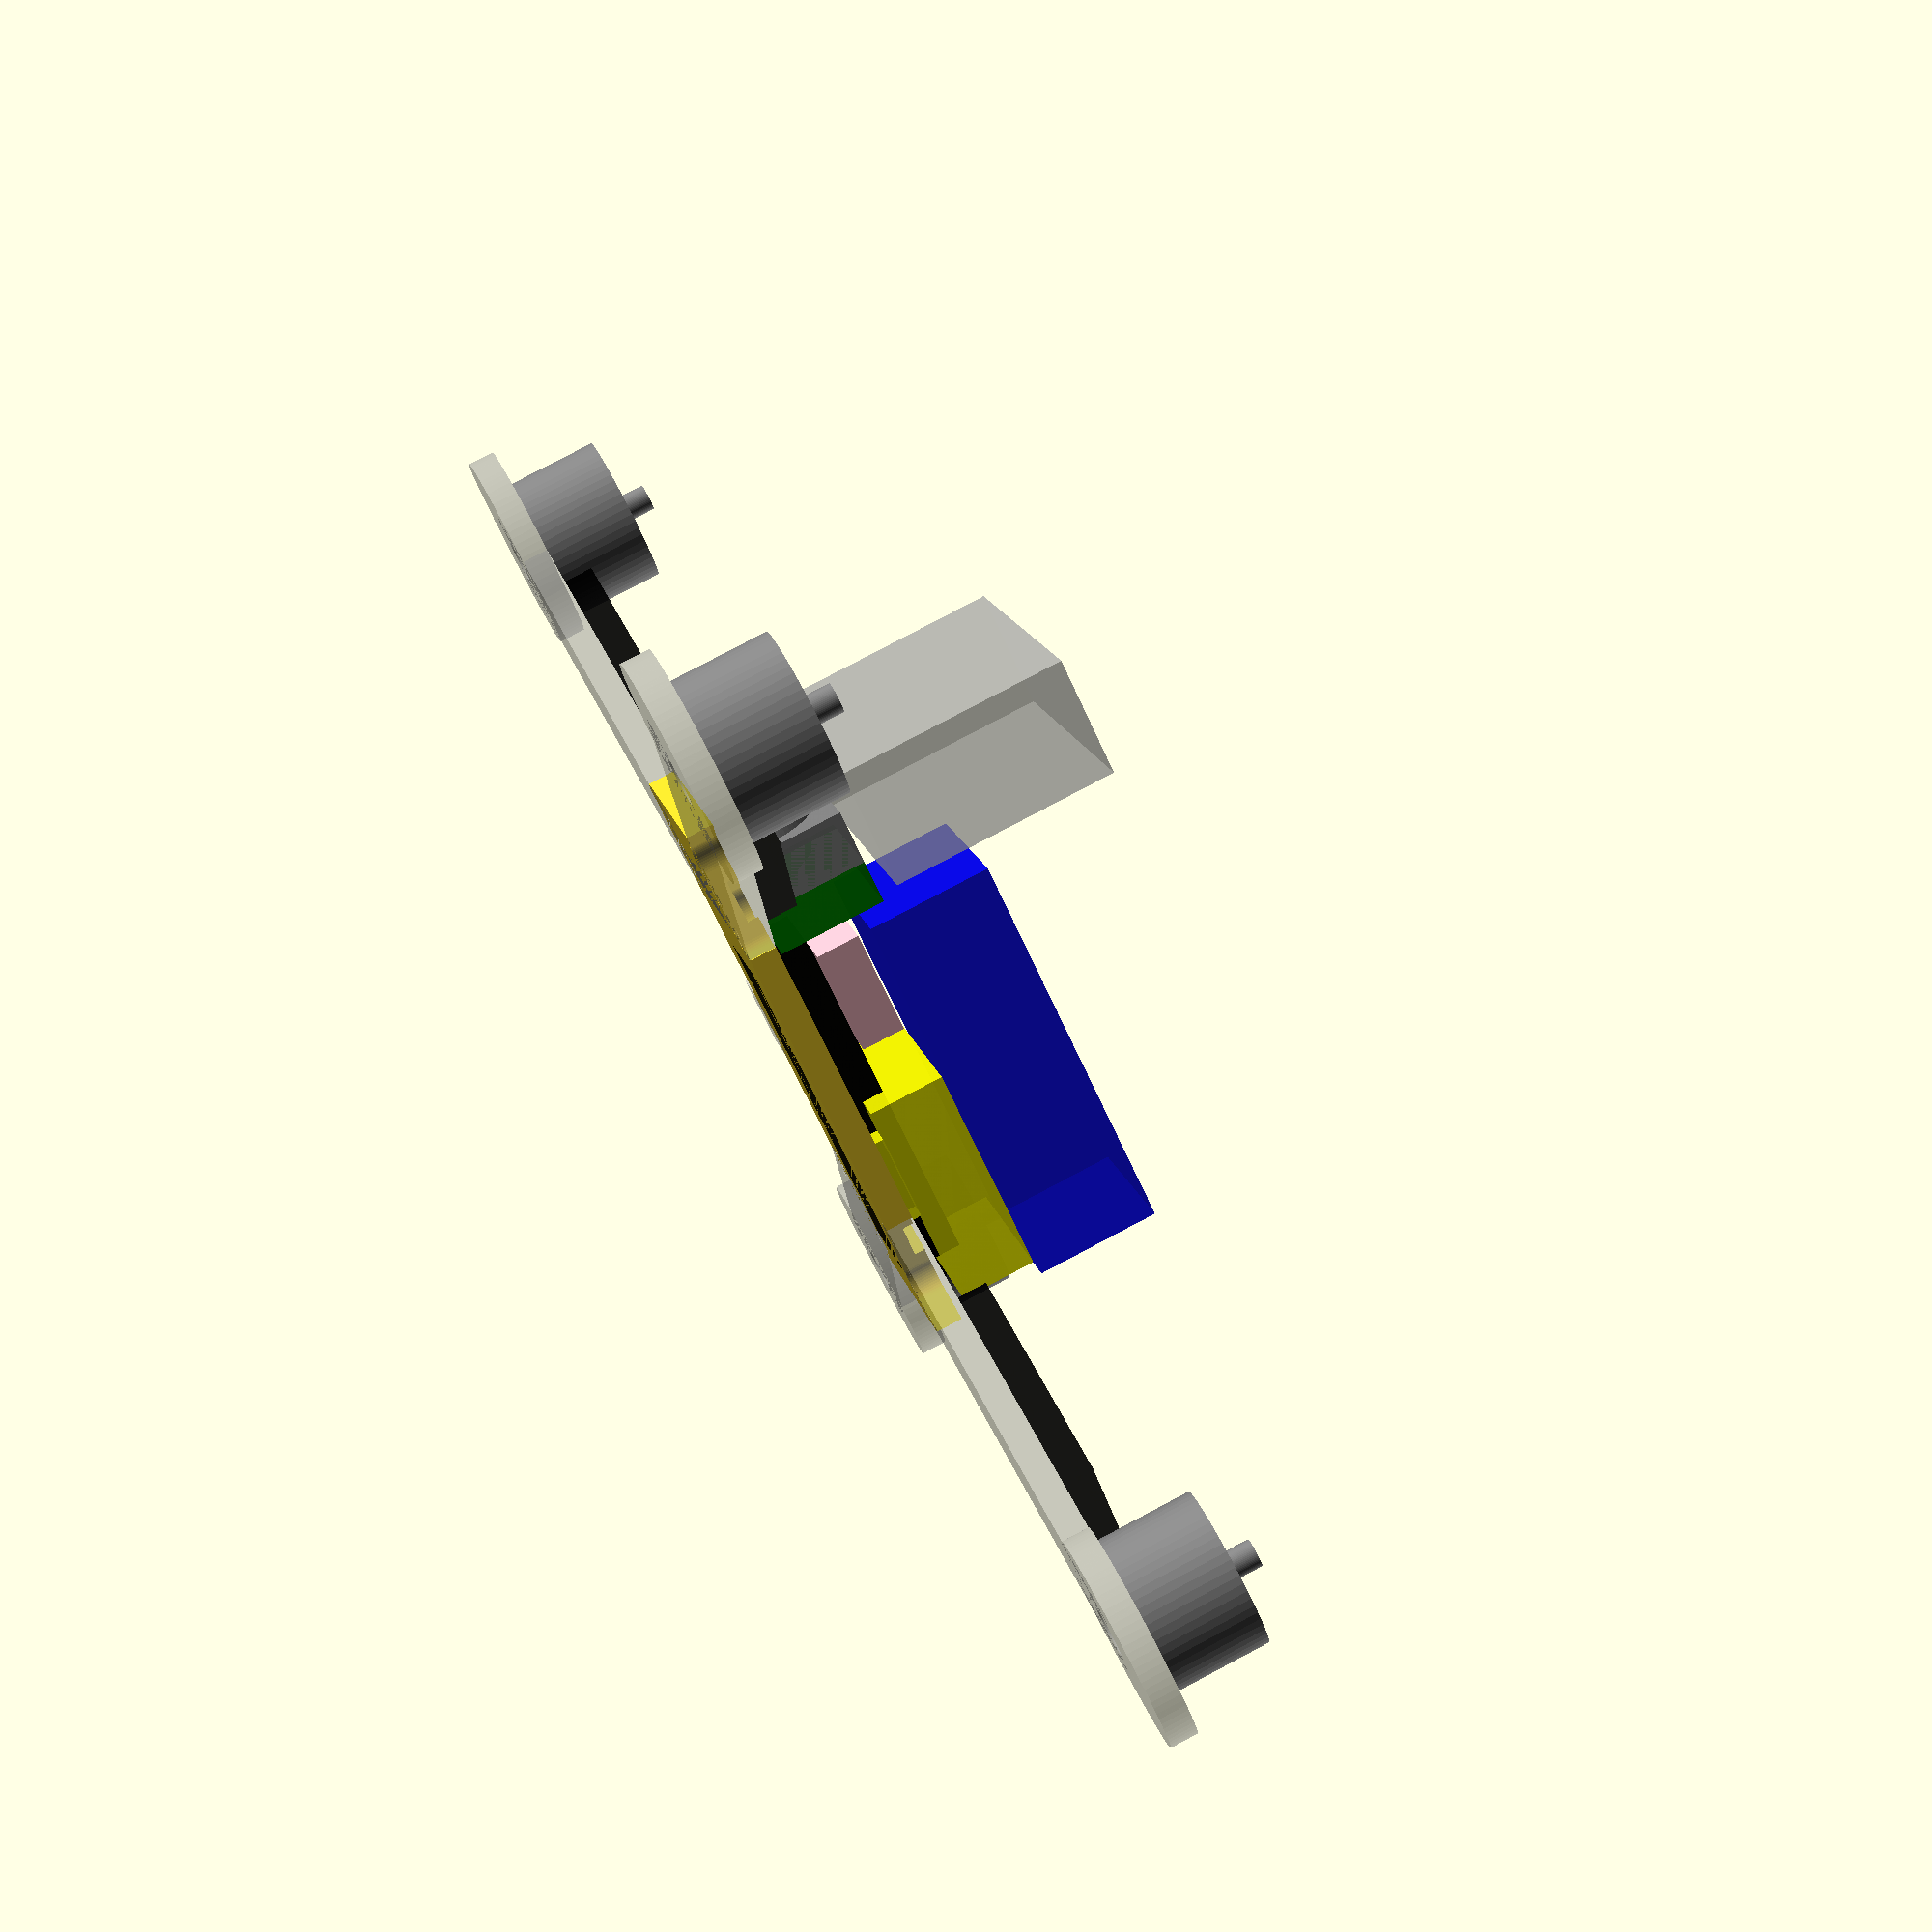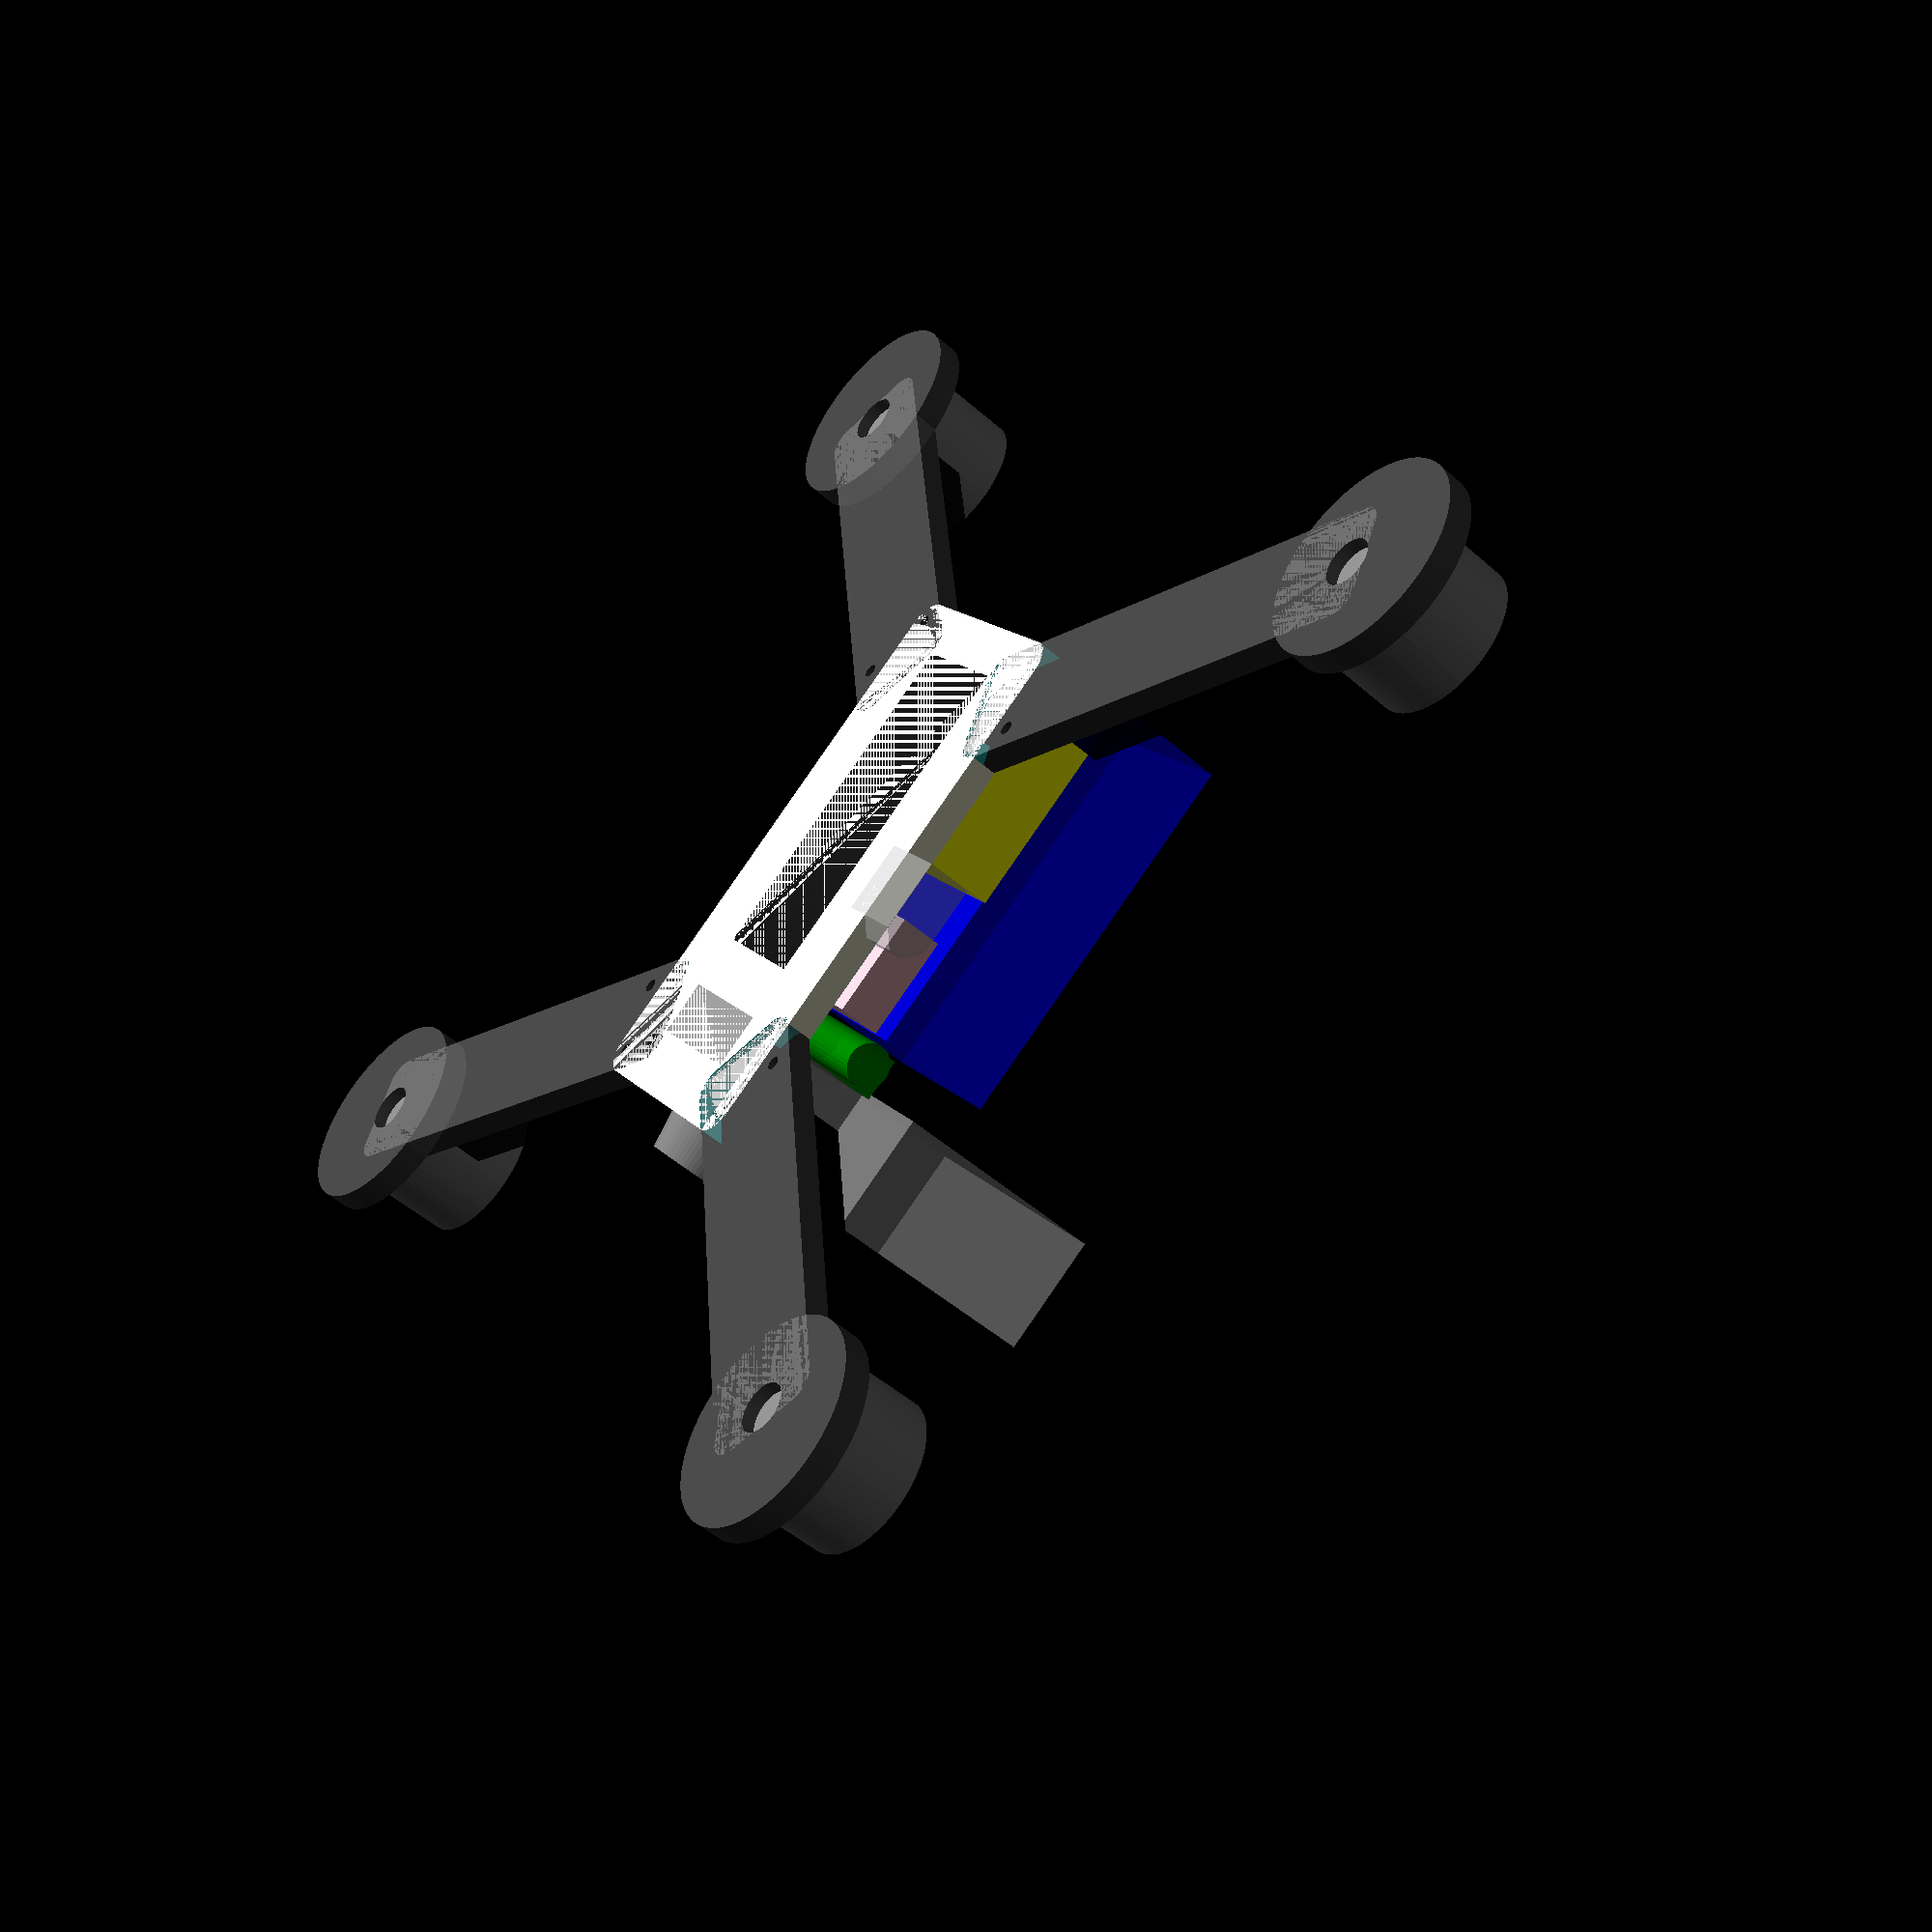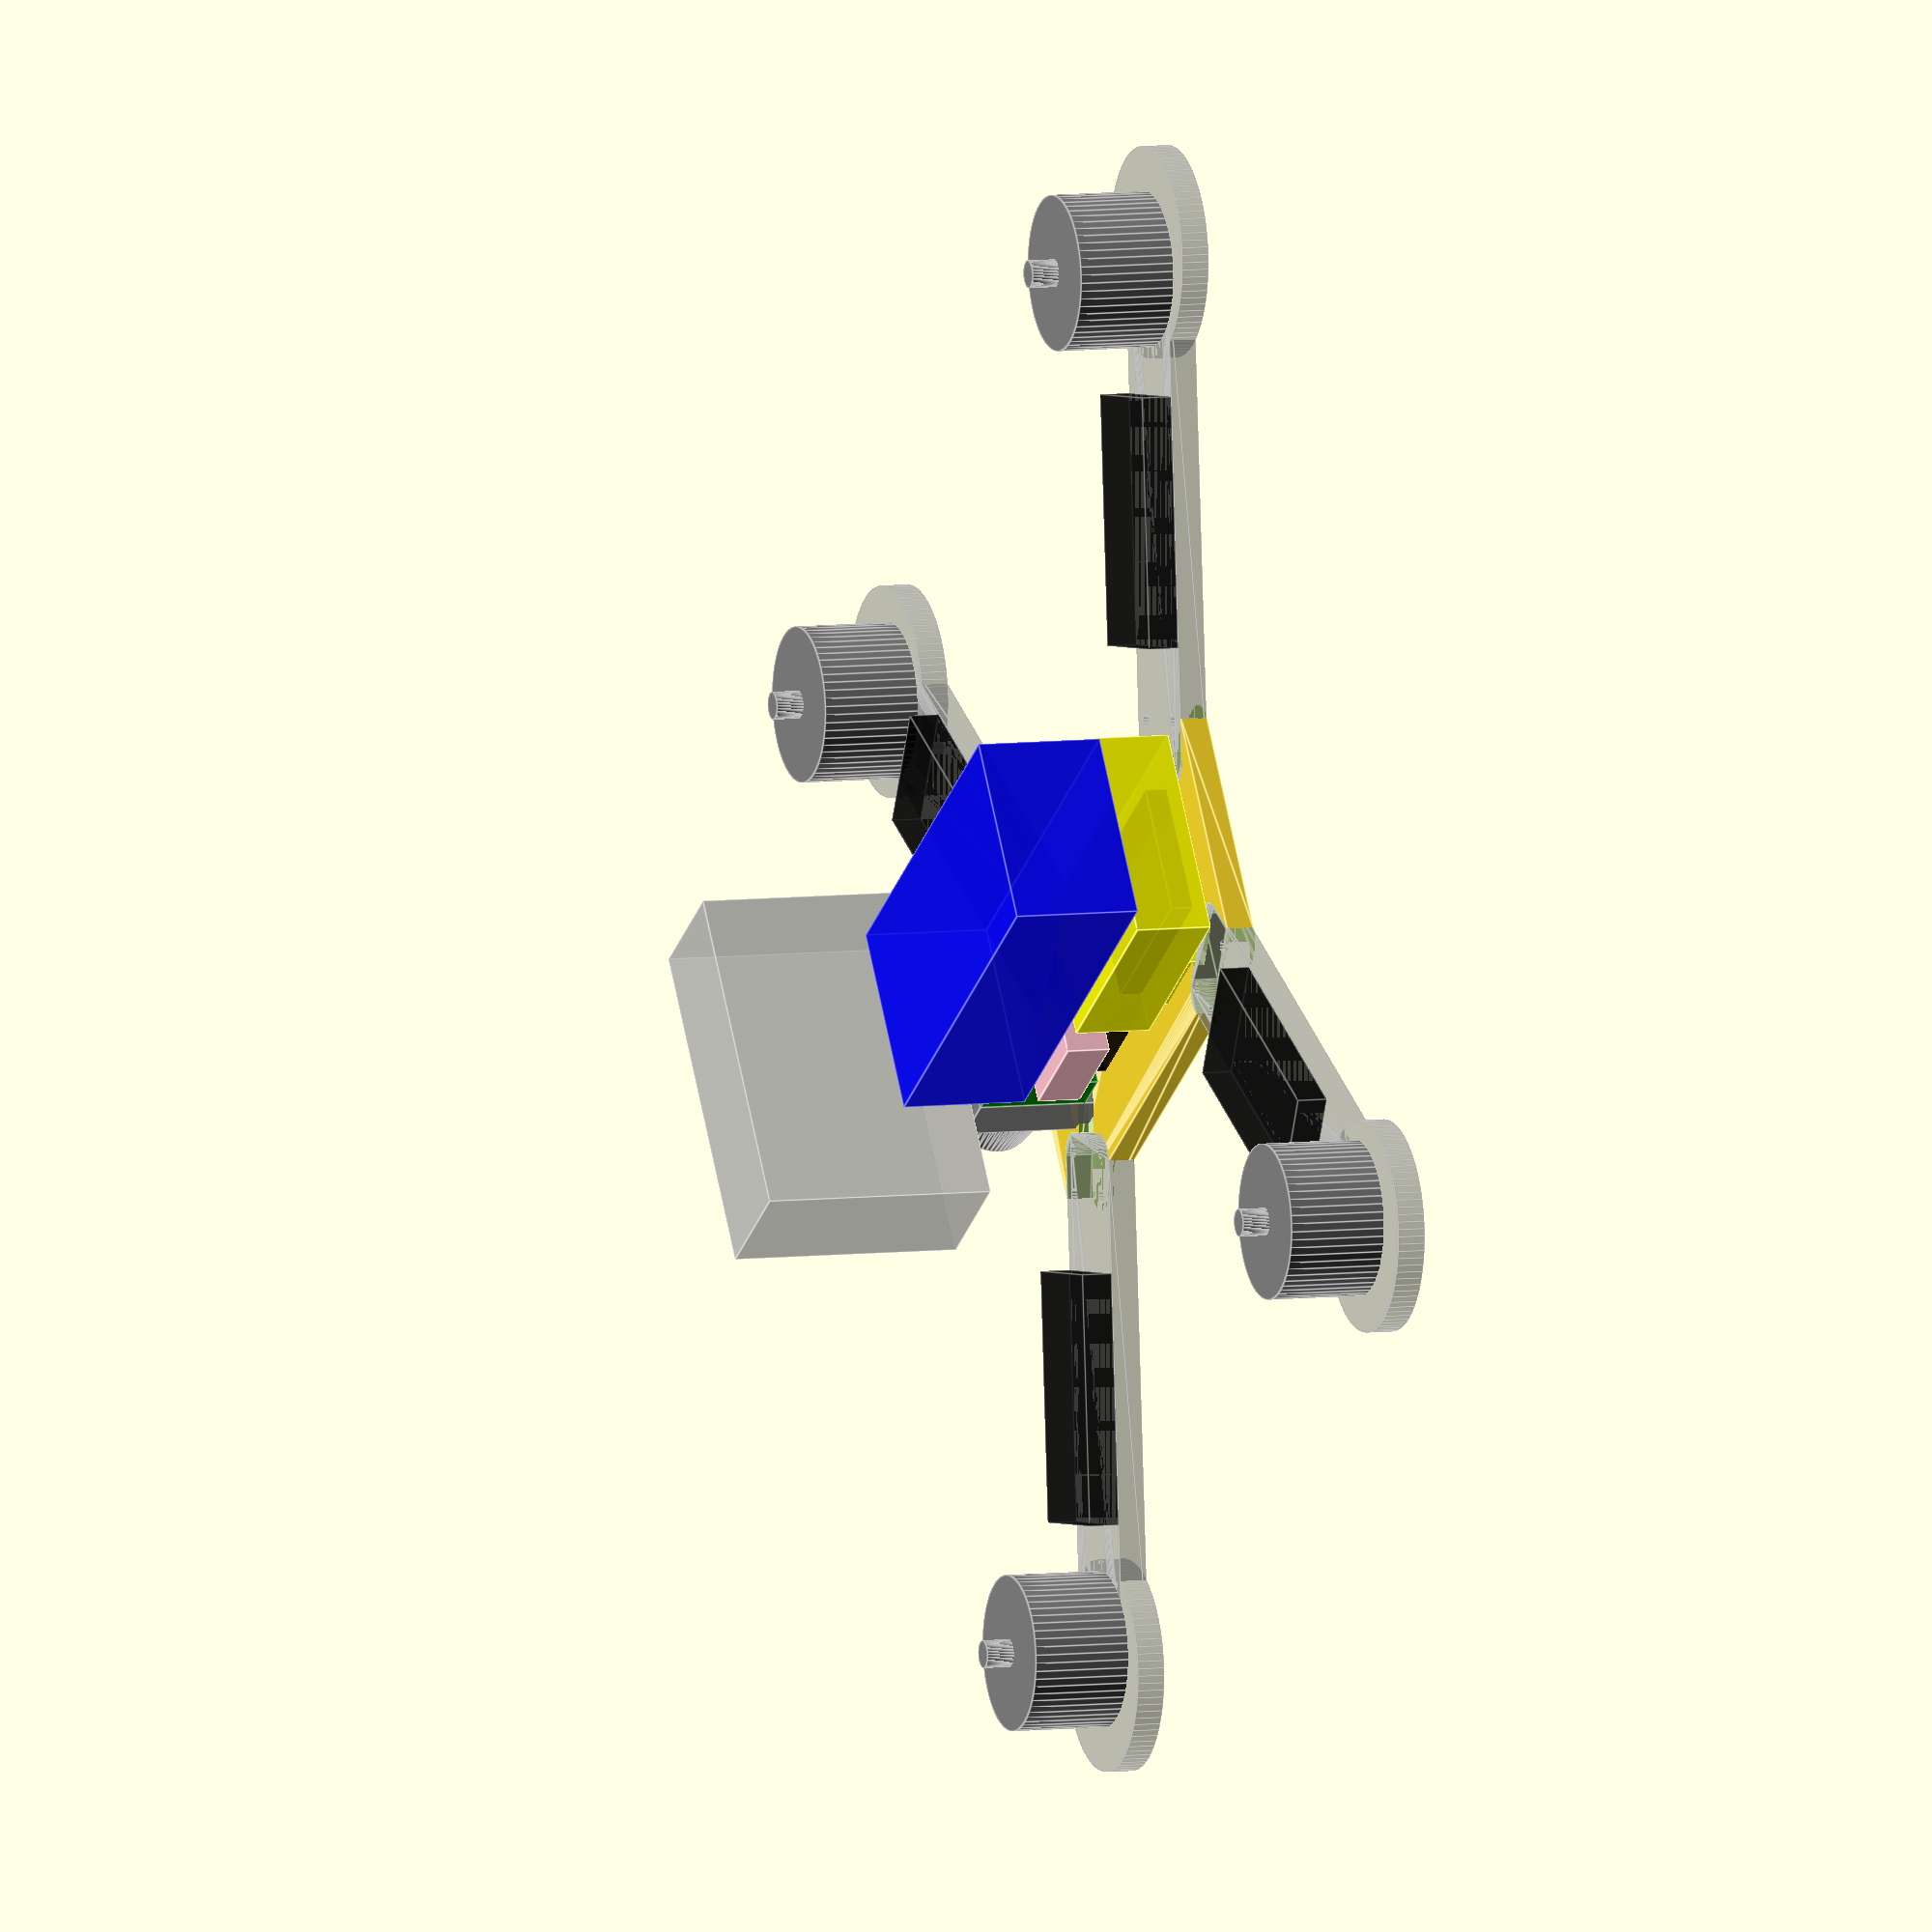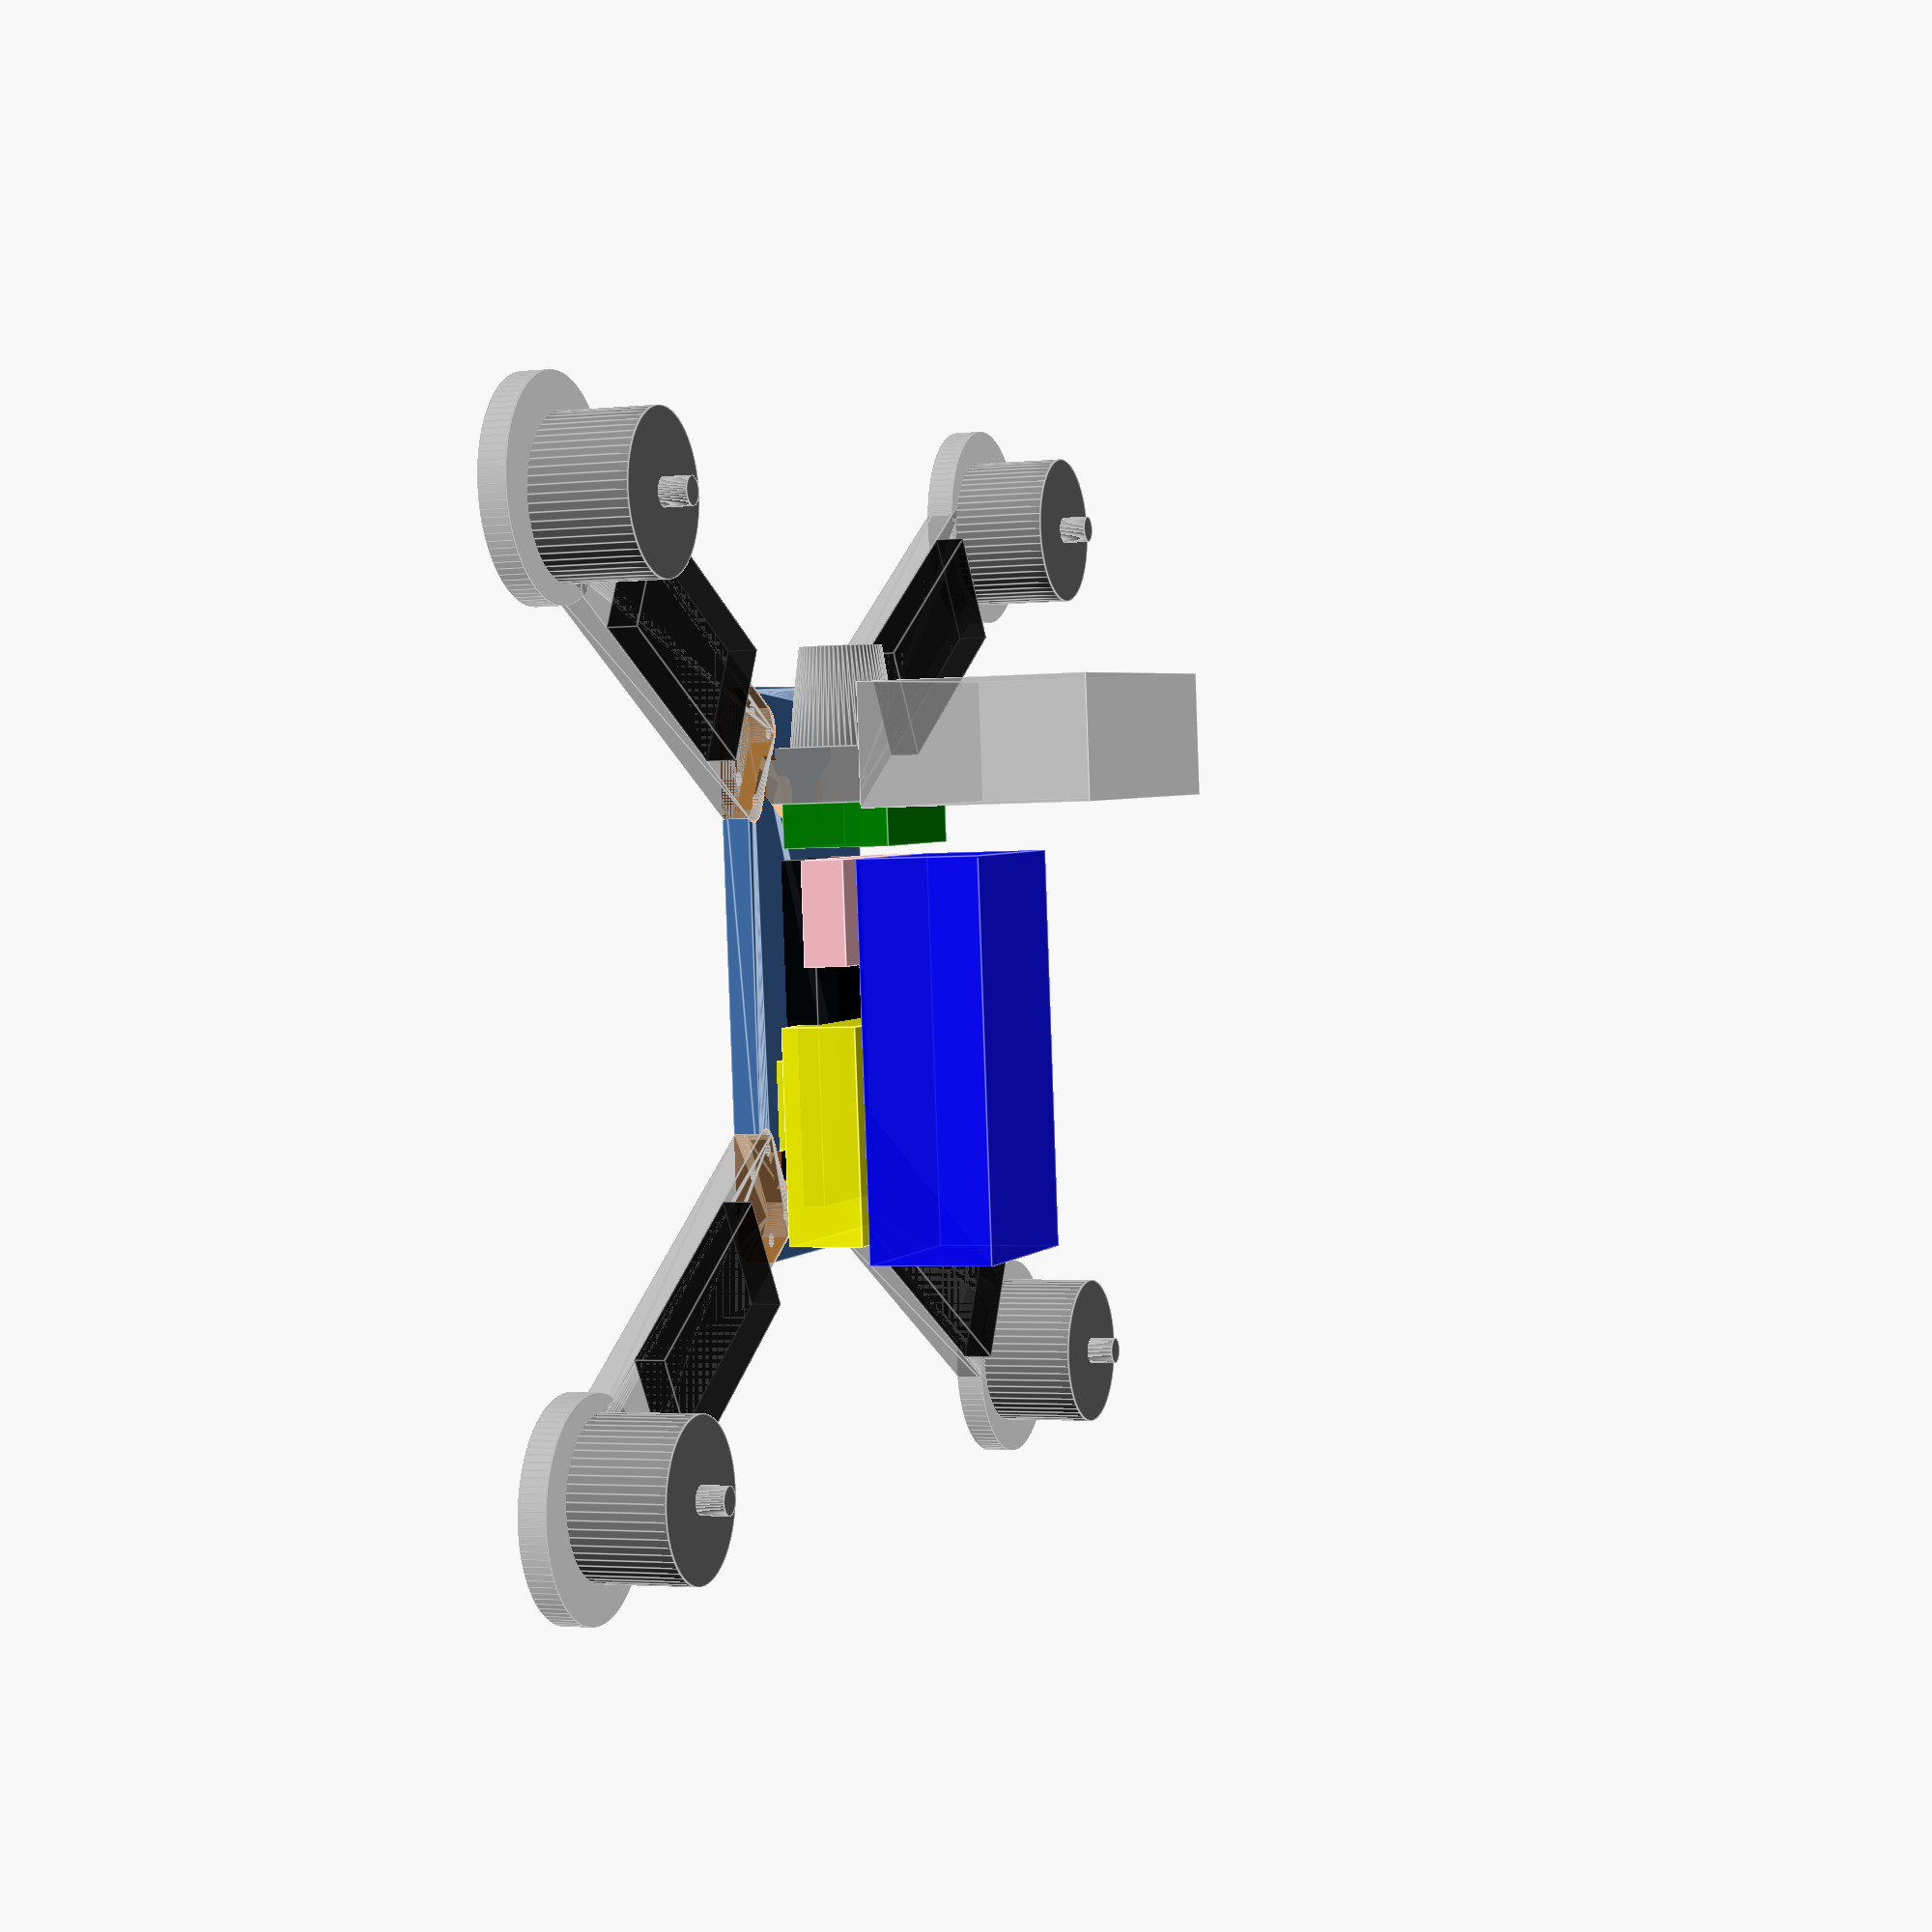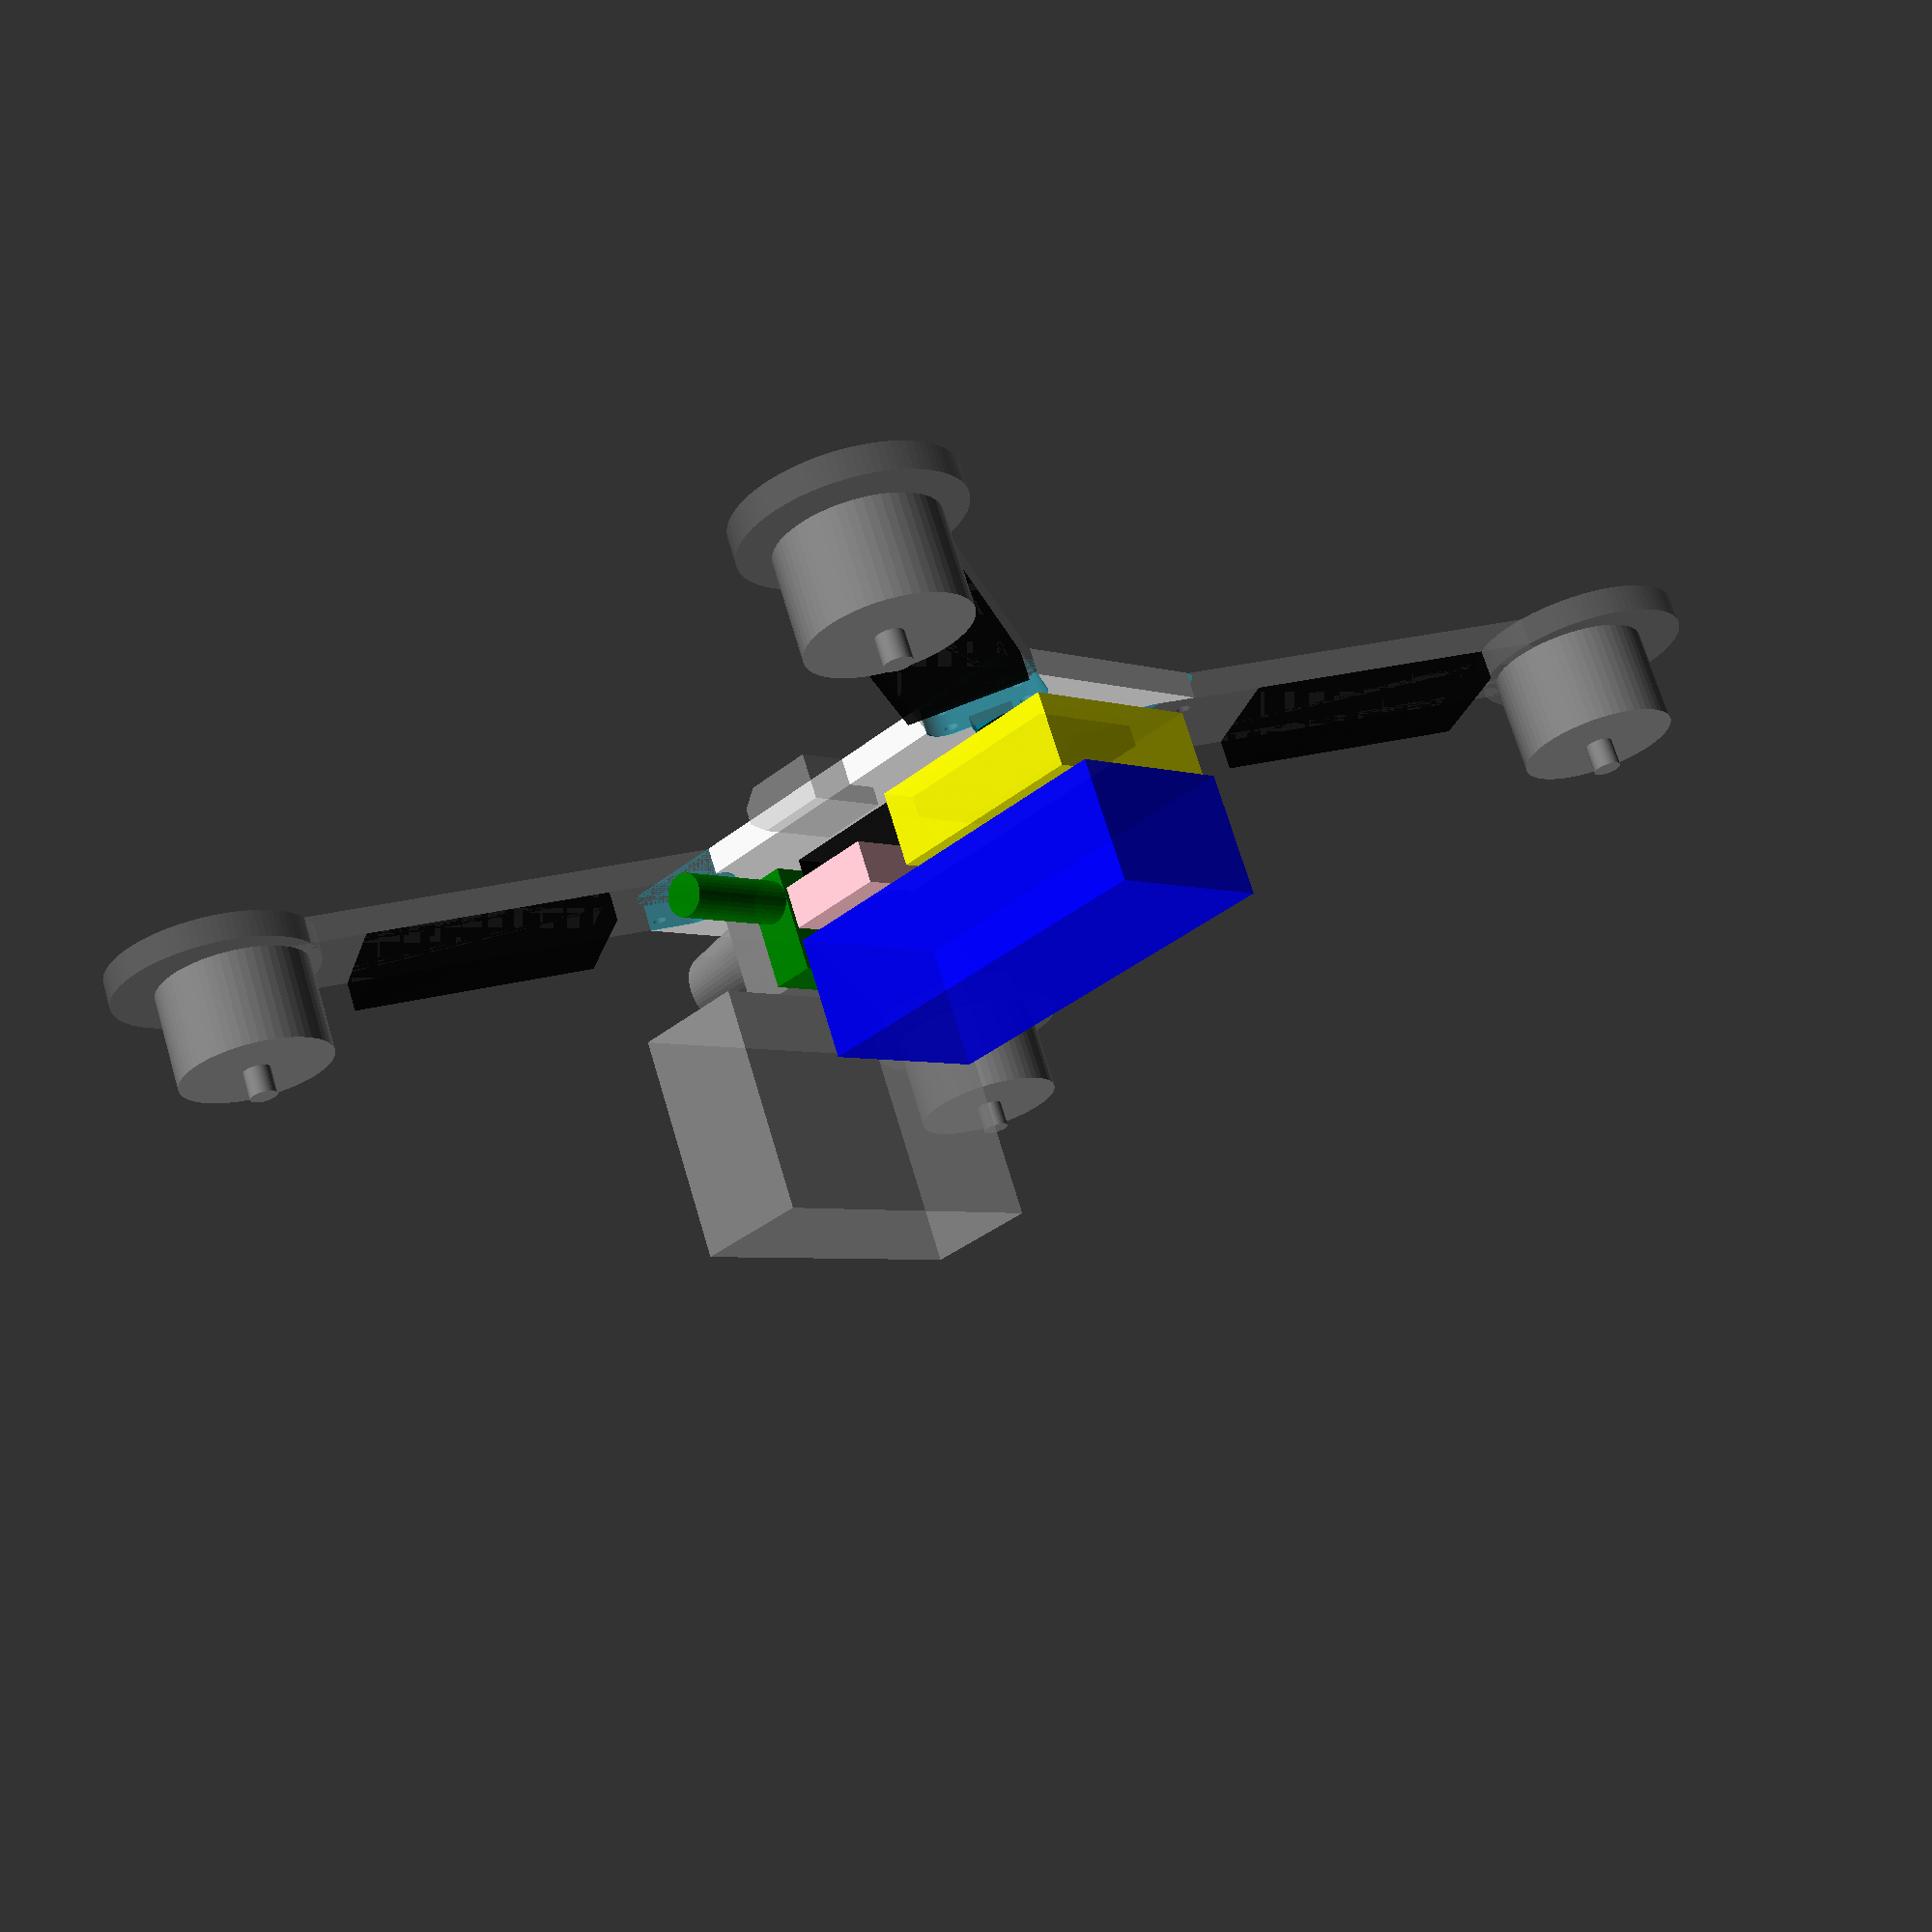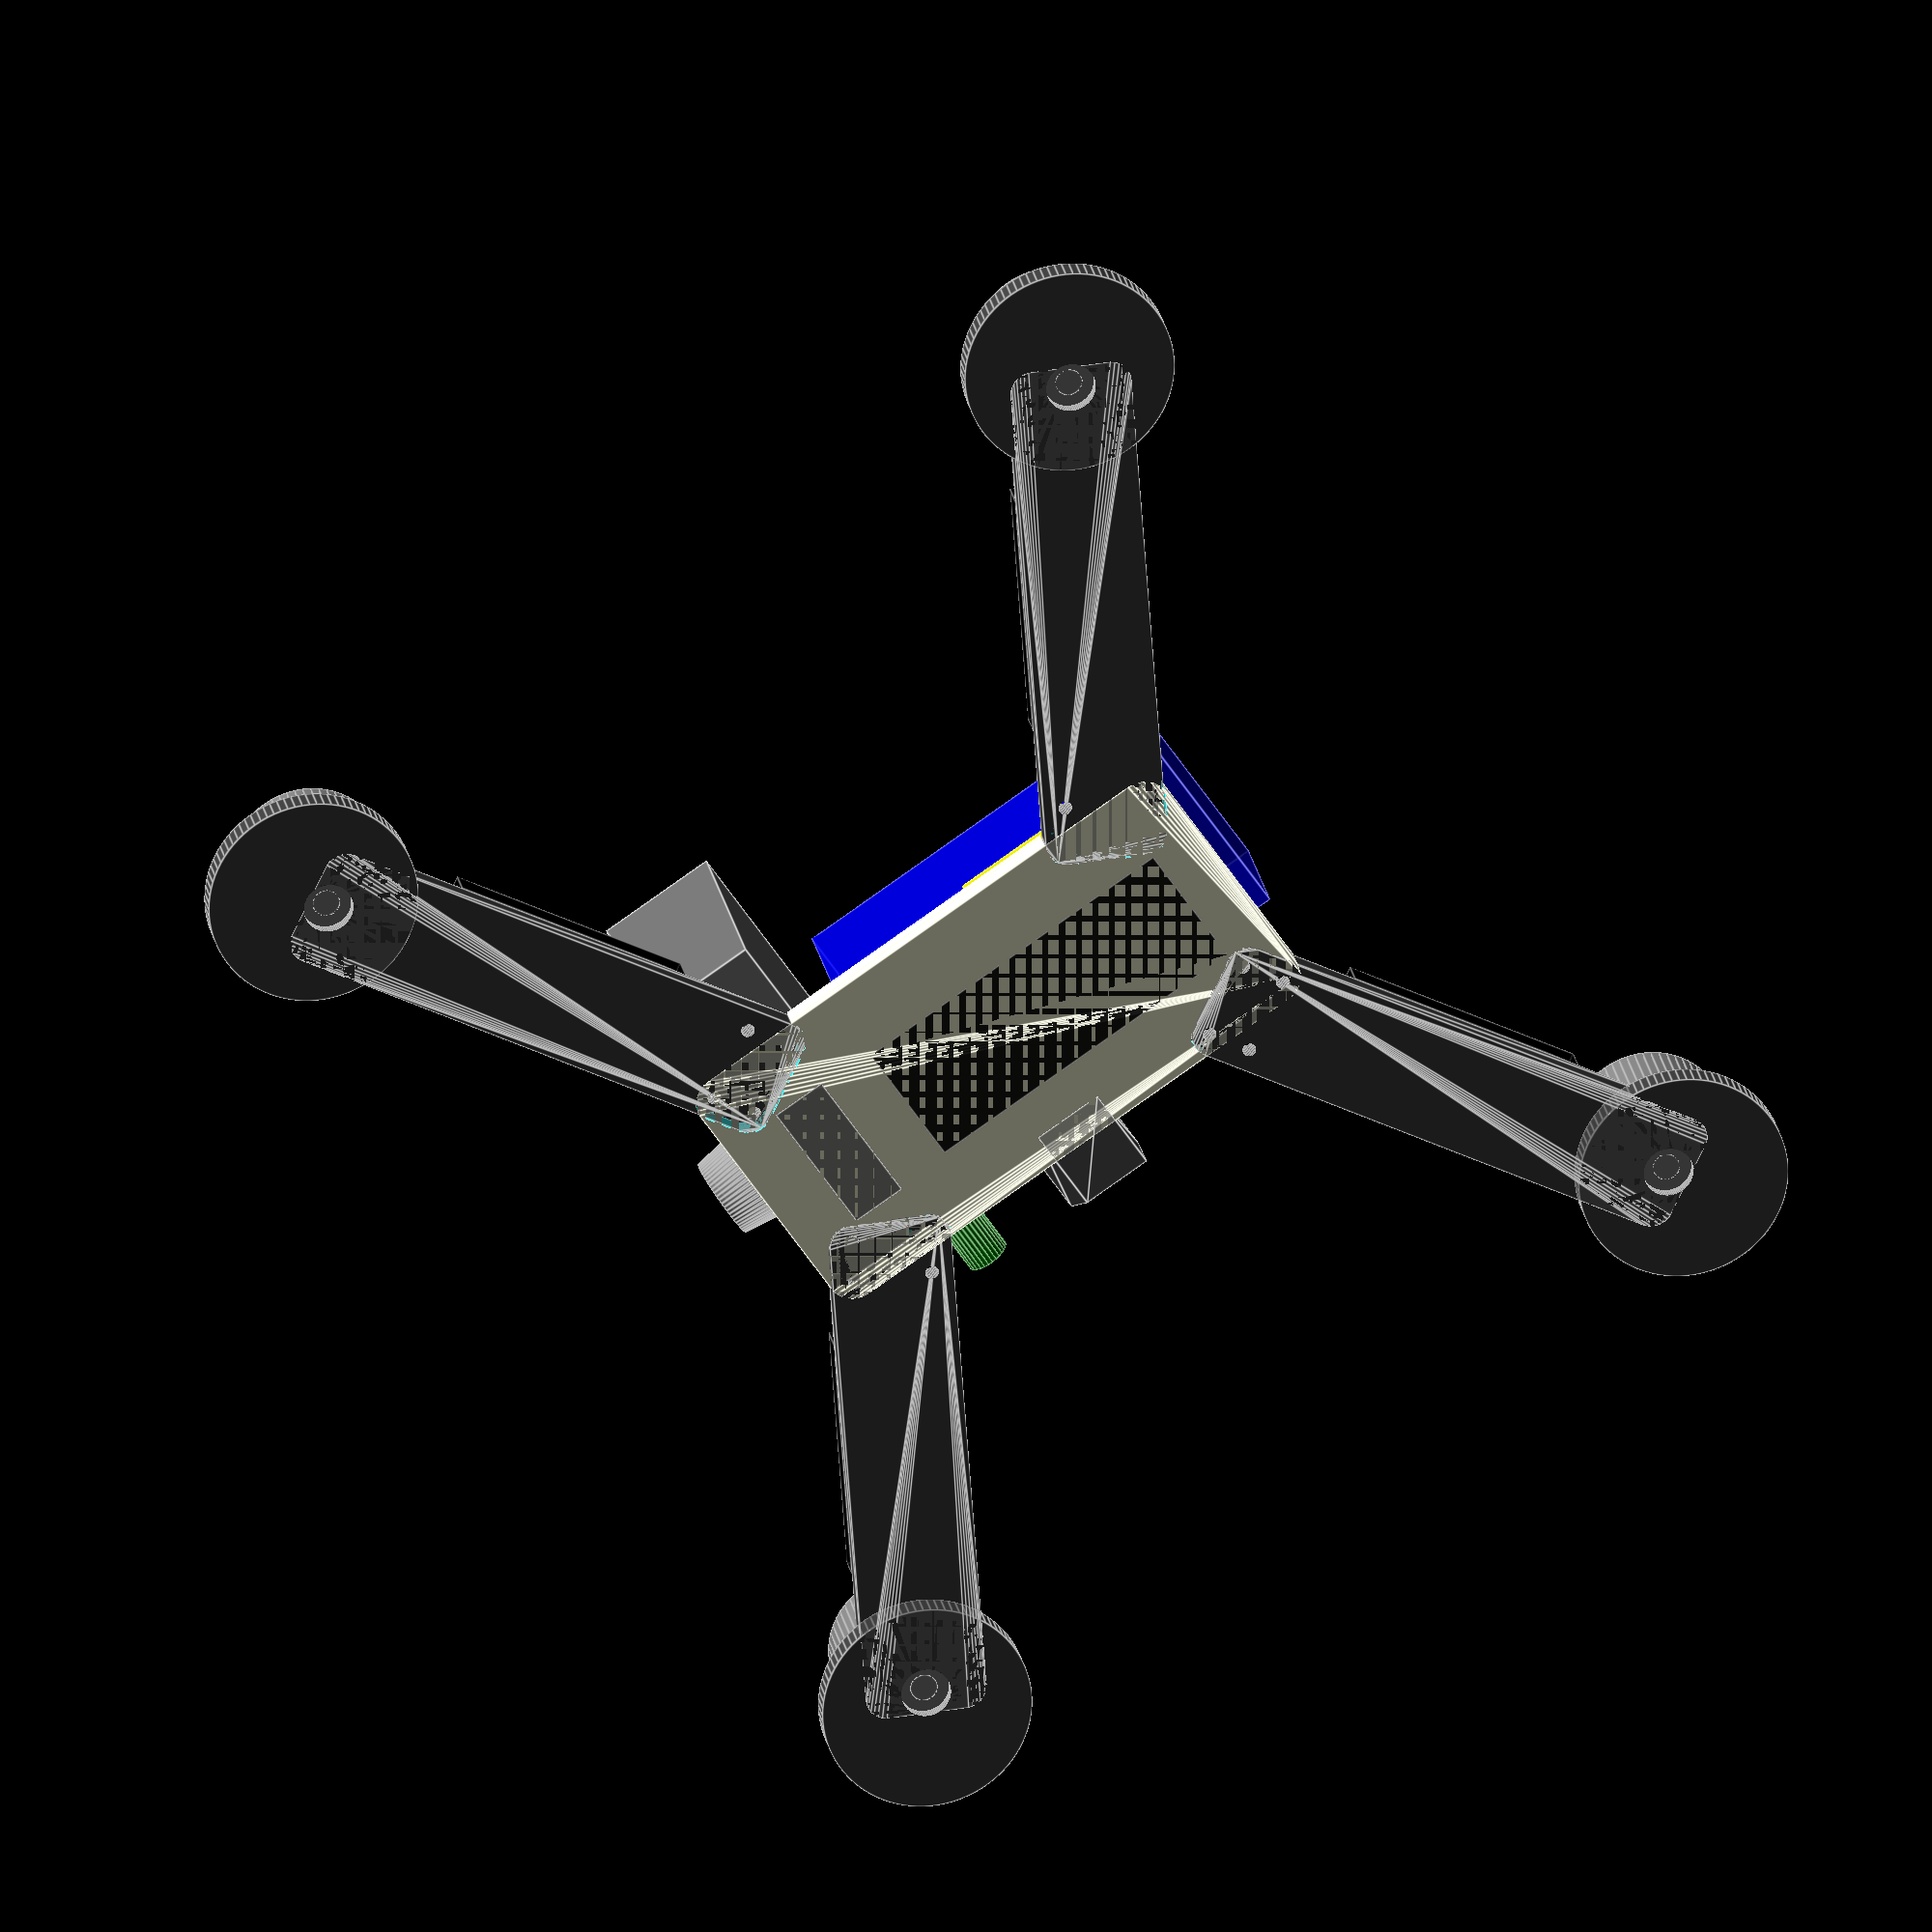
<openscad>

$fn=60;

h=25;
innerH=25;
frameDiagonal=230/sqrt(2)/2;

angle=60;
angleOffset=0; 
frameL=92;
frameArmsOffset=0;
frameW=42;
frameWo=0; 
armL=84;
armH=5;
armW=22;
afterMotor=15;
clampHfromC=10;
tubeToMotor=-15;
escOffsetF=60.5;
escOffsetR=66;
propSize=6;
propOffset=15;
plateH=5;
armX=5;

showProps=false;

holesDF=118;
holesDR=142;
 
m3boltHole=2.9;

//projection(cut = false) 
//translate([0,7,0])
quadcopter(); 
//color("blue", 0.1)
//translate([0,0,999])
////cylinder(d=180, h=1);
//cube([297,210,4], center=true);
//frame(); 

module quadcopter() {
//    rotate([180,0,0]) 
    frame();
    
//    translate([0,0,2*(armX+2.5)]) 
//    rotate([180,0,0]) 
    {
        color("grey", 0.5) arms(armX);   
        
        translate([0,0,armX+2.5]) 
        %openMotors(28,20,propOffset);
    }
    
    color("blue", 0.8)
    translate([0,-16,plateH+20]) 
    %battery3S1300mah();
//    %battery3S2200mah();
//    %battery3S5000mah();
    
    %escs(armX+armH);
//    gopro();
    translate([0,40,plateH+28]) 
    rotate([0,0,90]) 
    %yi();
    
    color("black", 0.9)
    translate([0,-11,plateH])
    rotate([0,0,90])
    %rx();
    
    translate([0,22,plateH]) 
    %videoBlock();
    
    color("pink")
    translate([0,10.5,plateH+11])
    %bec();
    
//    color("black", 0.9)
//    translate([0,15,61])
//    mobius();

    color("yellow", 0.9)
    translate([0,-29,plateH+7])
    rotate([0,0,-90])
    %cc3d();  
    
    translate([28,0,plateH])
    rotate([0,0,0])
    %xt60(); 
}

module frame() { 
    l=frameL;
    difference() {
        union() { 
            framePlate(5);  
//            color("blue")
//            frameWall(plateH+0.02,26); 
        }    
        armholes(armX,8.5,armH+0.02);  
//        holes();   
        
        // usb hole
        translate([0,-60,plateH+18+2]) 
        cube([8,10,4], center=true); 
        
        // camera strap hole
        translate([0,65,29]) 
        cube([30,3,4], center=true); 
     
//        translate([0,-55,plateH])
//        rotate([0,0,-90])
//        xt60();  
        
//        translate([0,22,plateH]) 
//        videoBlock();
    }
    
    module vaheplaat() {
        difference() {
            framePlate(armX+armH,2);  
            translate([0,54.5,armX+armH]) 
            cube([100,100,5], center=true);
            translate([-2,-39.5,armX+armH+2.02])
            rotate([0,0,-90])
            cc3d();
        } 
    }
    
    module batterycover(z=0,h=plateH,d=10) {  
        
        hull() {
            translate([frameW/2,frameL/2-frameArmsOffset,z])
            cylinder(d=d, h=h);
            translate([-frameW/2,frameL/2-frameArmsOffset,z])
            cylinder(d=d, h=h);
            translate([15,frameL/2+9,z])
            cylinder(d=d, h=h);
            translate([-15,frameL/2+9,z])
            cylinder(d=d, h=h);
        }
        difference() {
            translate([0,0,plateH+27])
            hull() {
                translate([0,-10,0]) 
                cube([43,100,1], center=true);
                translate([0,-10,40]) 
                cube([32,100,1], center=true);
            } 
            translate([0,-17,30.5]) 
            battery3S2200mah();
            translate([0,-17,40.5]) 
            battery3S2200mah();
        } 
    }
}

module framePlate(z=0,h=plateH,d=10,ad=22) { 
    $fn=30;
    x=75;
    hull() {
        translate([frameW/2-frameWo,frameL/2,z])
        cylinder(d=d, h=h);
        translate([-frameW/2+frameWo,frameL/2,z])
        cylinder(d=d, h=h);
        
        translate([frameW/2-frameWo,-frameL/2,z])
        cylinder(d=d, h=h);
        translate([-frameW/2+frameWo,-frameL/2,z])
        cylinder(d=d, h=h);   
    }
    for(x = [1,-1]) for(y = [0,32,54,55]) 
    *hull() {
        translate([frameW/2-frameWo+3,x*y,z])
        cylinder(d=d, h=h);
        translate([-frameW/2+frameWo-3,x*y,z])
        cylinder(d=d, h=h); 
    } 
}

module frameWall(z=0,h=4,t=2.4) { 
    $fn=30;
    difference() {
        framePlate(z,h);
        translate([0,0,-1])
        hull() {
            translate([frameW/2-frameWo,frameL/2,z])
            cylinder(d=10-t*2, h=h+2);
            translate([-frameW/2+frameWo,frameL/2,z])
            cylinder(d=10-t*2, h=h+2);
            
            translate([frameW/2-frameWo,-frameL/2,z])
            cylinder(d=10-t*2, h=h+2);
            translate([-frameW/2+frameWo,-frameL/2,z])
            cylinder(d=10-t*2, h=h+2);   
        }
    }
}

module arms(z=0,d=8,h=armH,w=armW) {
    l=frameDiagonal; 
    $fn=30;
    
    difference() {
        union() {
            translate([(l+propOffset),-l,z]) 
            rotate([0,0,angle])
            arm();
            
            translate([-(l+propOffset),-l,z]) 
            rotate([0,0,-angle]) 
            arm();
            
            translate([-(l+propOffset),l,z]) 
            rotate([0,0,180+angle-angleOffset]) 
            arm();
            
            translate([(l+propOffset),l,z]) 
            rotate([0,0,-180-angle+angleOffset]) 
            arm();
        } 
         
        holes(); 
    }
            
    module arm() {  
        difference() {
            union() {
                translate([0,-3,0])
                cylinder(d=38, h=h, $fn=90);  
                hull() {
                    x=4;
                    translate([w/2-4,0,0])
                    cylinder(d=d, h=h);
                    translate([-w/2+4,0,0])
                    cylinder(d=d, h=h);  
                    translate([w/2-4,armL+x,0])
                    cylinder(d=d, h=h);
                    translate([-w/2+4,armL+x,0])
                    cylinder(d=d, h=h);
                } 
            }
            translate([0,0,-1])
            cylinder(d=9, h=h+2, $fn=90); 
        } 
    }
}

module armholes(z=0,d=8,h=armH,w=armW) {
    l=frameDiagonal; 
    translate([(l+propOffset),-l,z]) 
    rotate([0,0,angle])
    arm();
    
    translate([-(l+propOffset),-l,z]) 
    rotate([0,0,-angle]) 
    arm();
    
    translate([-(l+propOffset),l,z]) 
    rotate([0,0,180+angle-angleOffset]) 
    arm();
    
    translate([(l+propOffset),l,z]) 
    rotate([0,0,-180-angle+angleOffset]) 
    arm();
            
    module arm() {  
        hull() {
            x=4;
            translate([w/2-4,0,0])
            cylinder(d=d, h=h);
            translate([-w/2+4,0,0])
            cylinder(d=d, h=h);  
            translate([w/2-4,armL+x,0])
            cylinder(d=d, h=h);
            translate([-w/2+4,armL+x,0])
            cylinder(d=d, h=h);
        }  
        hull() {
            translate([0,armL-16,3])
            cylinder(d=8, h=h);
            translate([0,armL+16,3])
            cylinder(d=8, h=h); 
        } 
    }
}
    
module holes() { 
    l=frameDiagonal;
    hd=51;
    hd2=41.5;
    h=44;
    d=2.5;
    
    translate([(l+propOffset),-l,-1]) 
    rotate([0,0,angle])
    translate([0,armL/2,0])
    hole();
    translate([-(l+propOffset),-l,-1]) 
    rotate([0,0,-angle])
    translate([0,armL/2,0]) 
    hole(false);
    translate([-(l+propOffset),l,-1]) 
    rotate([0,0,180+angle-angleOffset])
    translate([0,armL/2,0])
    hole();
    translate([(l+propOffset),l,-1]) 
    rotate([0,0,-180-angle+angleOffset])
    translate([0,armL/2,0])
    hole(false); 
        
    translate([frameW/2-frameWo+5,0,3])
    cylinder(d=d, h=h+5);
    translate([-frameW/2+frameWo-5,0,3])
    cylinder(d=d, h=h+5); 
    
    module hole() { 
        $fn=30;
        for(x = [-1,1]) for(y = [39, 47] ) {
            translate([x*7,y,0])
            cylinder(d=d, h=h); 
        }
    }
}

module escs(z=9) {
    l=frameDiagonal;
    offset=17;
    color("black", 0.7) { 
        translate([(l+propOffset),-l,z]) 
        rotate([0,0,angle])
        translate([0,armL/2+3,0])
        Xrotor20();
        
        translate([-(l+propOffset),-l,z]) 
        rotate([0,0,-angle])
        translate([0,armL/2+3,0])
        Xrotor20();
        
        translate([-(l+propOffset),l,z]) 
        rotate([0,0,180+angle-angleOffset])
        translate([0,armL/2+3,0])
        Xrotor20();
        
        translate([(l+propOffset),l,z]) 
        rotate([0,0,-180-angle+angleOffset])
        translate([0,armL/2+3,0])
        Xrotor20();
    }
} 

module openMotors(d=28,h=33,o=0) {
    color("grey") {
        translate([(frameDiagonal+o),-frameDiagonal,0]) 
        cylinder(d=d,h=h);
        translate([-(frameDiagonal+o),-frameDiagonal,0]) 
        cylinder(d=d,h=h);
        translate([-(frameDiagonal+o),frameDiagonal,0]) 
        cylinder(d=d,h=h);
        translate([(frameDiagonal+o),frameDiagonal,0]) 
        cylinder(d=d,h=h);
        
        translate([(frameDiagonal+o),-frameDiagonal,0]) 
        cylinder(d=5,h=25);
        translate([-(frameDiagonal+o),-frameDiagonal,0]) 
        cylinder(d=5,h=25);
        translate([-(frameDiagonal+o),frameDiagonal,0]) 
        cylinder(d=5,h=25);
        translate([(frameDiagonal+o),frameDiagonal,0]) 
        cylinder(d=5,h=25);
    }
    if(showProps) {
        color("green", 0.08) {
            translate([(frameDiagonal+o),-frameDiagonal,21]) 
            cylinder(d=25.4*propSize,h=5);
            translate([-(frameDiagonal+o),-frameDiagonal,21]) 
            cylinder(d=25.4*propSize,h=5);
        }
        color("red", 0.08) {
            translate([-(frameDiagonal+o),frameDiagonal,21]) 
            cylinder(d=25.4*propSize,h=5);
            translate([(frameDiagonal+o),frameDiagonal,21]) 
            cylinder(d=25.4*propSize,h=5);
        }
    }
}    

module battery3S2200mah() {
    translate([0,0,18.5]) 
    cube([28,110,37], center=true);
} 

module battery3S5000mah() {
    translate([0,0,13]) 
    cube([49,145,26], center=true);
}

module battery3S1300mah() {
    translate([0,0,13]) 
    cube([35,72,23], center=true);
} 

module Xrotor20() { 
    escW=45;
    escL=22;
    escH=5.5;
    translate([0,0,escH/2])
    cube([escL, escW, escH], center=true);
}

module gopro() {
    translate([0,0,20.5]) 
    cube([21,59,41], center=true);
}

module yi() {
    translate([0,0,21]) 
    cube([22,61,42], center=true);
}

module rx() {
    translate([0,0,5.5]) 
    cube([62,24,11], center=true); 
} 

module videoBlock() {
    
    color("green", 0.9)
    translate([1.5,8,16])
    rotate([-90,0,180])
    vtxTS5823();
    
    color("grey", 0.9)
    translate([0,13,0])
    fpvcam();
    
    module fpvcam() {
        translate([0,0,13])
        cube([26,10,26], center=true);
        translate([0,23,13])
        rotate([90,0,0])
        cylinder(d1=15, d2=20, h=18); 
    }

    module vtxTS5823() {
        translate([0,0,4]) {
            cube([29,20,8], center=true);
            translate([-25.5,5,0])
            rotate([0,90,0])
            cylinder(d=8, h=22, $fn=30, center=true);  
        }
    }
}


module bec() {
    translate([0,0,4]) 
    cube([35,19,8], center=true);
}

module mobius() {
    translate([0,0,9]) 
    cube([35,61,18], center=true);
}

module cc3d() {
    translate([0,0,7]) 
    cube([39,39,14], center=true);
    translate([-5.5,-13.5,4]) 
    cube([16,8,16], center=true);
}

module cc3dAtom() {
    translate([0,0,5.5]) { 
        translate([0,25,0]) 
        cube([20,16,11], center=true);
        hull() {
            cube([20,34,11], center=true);
            translate([0,-20,0]) 
            cylinder(d=3, h=11, $fn=20, center=true); 
        }
        hull() {
            translate([15,15.5,0]) 
            cylinder(d=3, h=11, $fn=20, center=true); 
            translate([-15,15.5,0]) 
            cylinder(d=3, h=11, $fn=20, center=true); 
            translate([0,-20,0]) 
            cylinder(d=3, h=11, $fn=20, center=true); 
        }
    }
}

module pdb() {
    for(y = [0:10:30])
    translate([0,y,0])
    cylinder(d=10, h=14, center=true, $fn=30);
    translate([0,43,-4])
    rotate([0,0,90])
    xt60();
}

module xt60() {
    translate([0,0,8.5/2])
    difference() {
        hull() {
            cube([16, 16, 3], center=true);
            translate([0,-(16-13)/2,0]) cube([16, 13, 8.5], center=true);
        }
        translate([-5,-1.5,-4])
        cube([4, 9, 0.5], center=true);
    }
}
</openscad>
<views>
elev=99.4 azim=242.9 roll=297.9 proj=p view=solid
elev=49.1 azim=125.6 roll=225.6 proj=p view=solid
elev=173.1 azim=55.2 roll=110.0 proj=o view=edges
elev=2.8 azim=354.4 roll=290.7 proj=p view=edges
elev=289.6 azim=225.9 roll=343.4 proj=p view=solid
elev=157.4 azim=304.2 roll=9.6 proj=o view=edges
</views>
